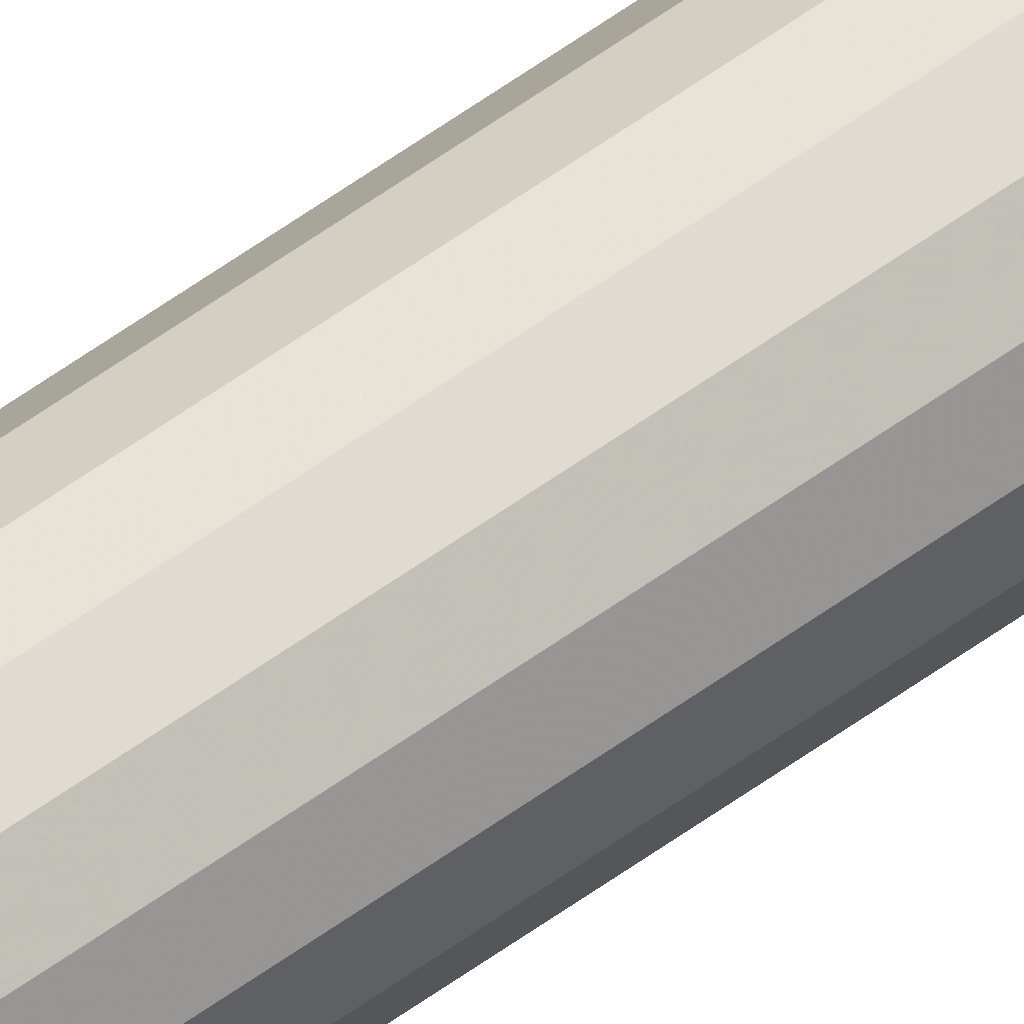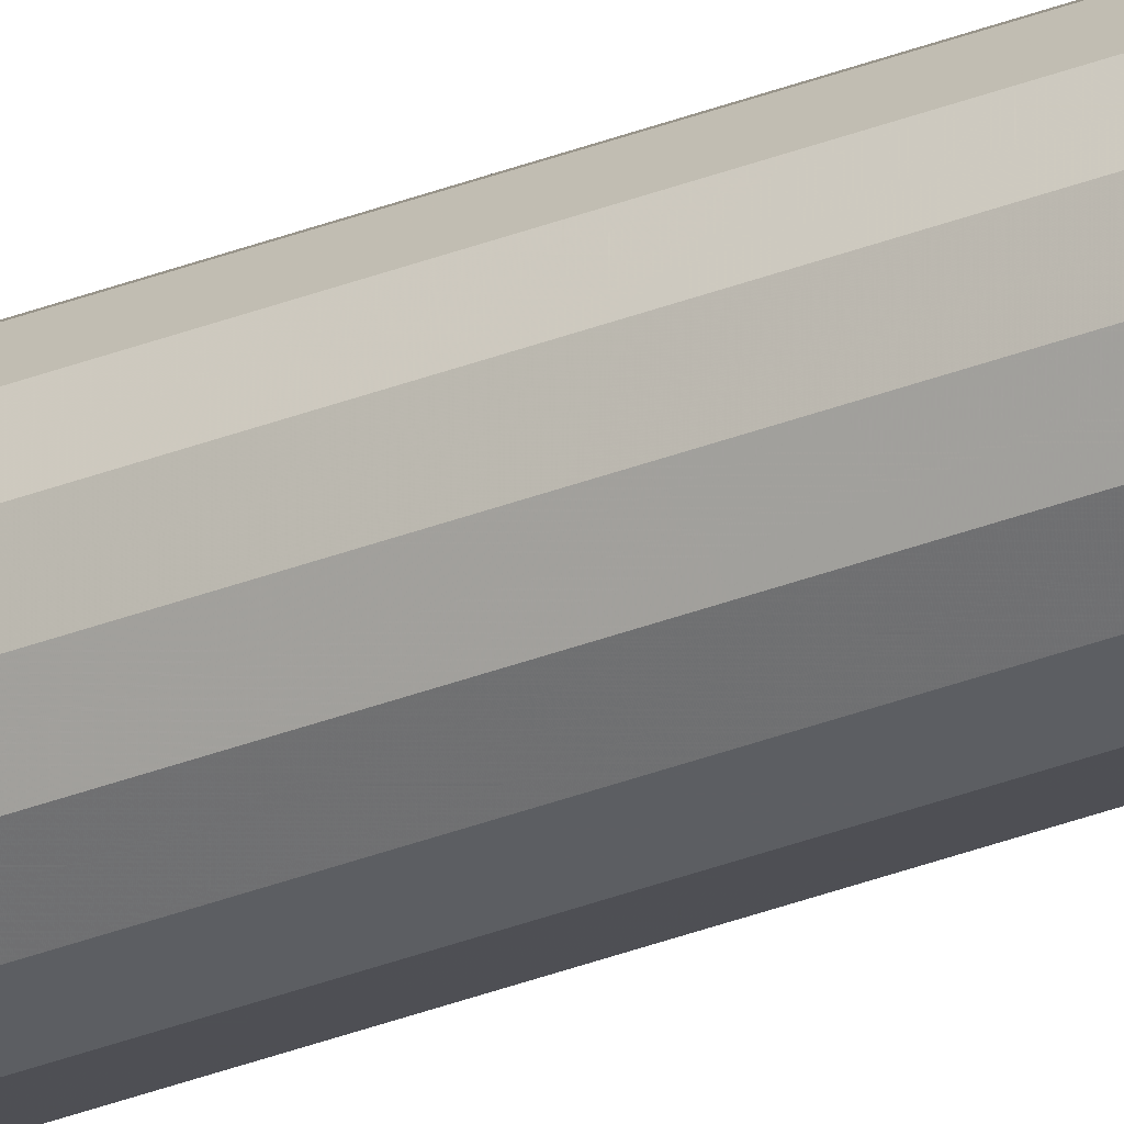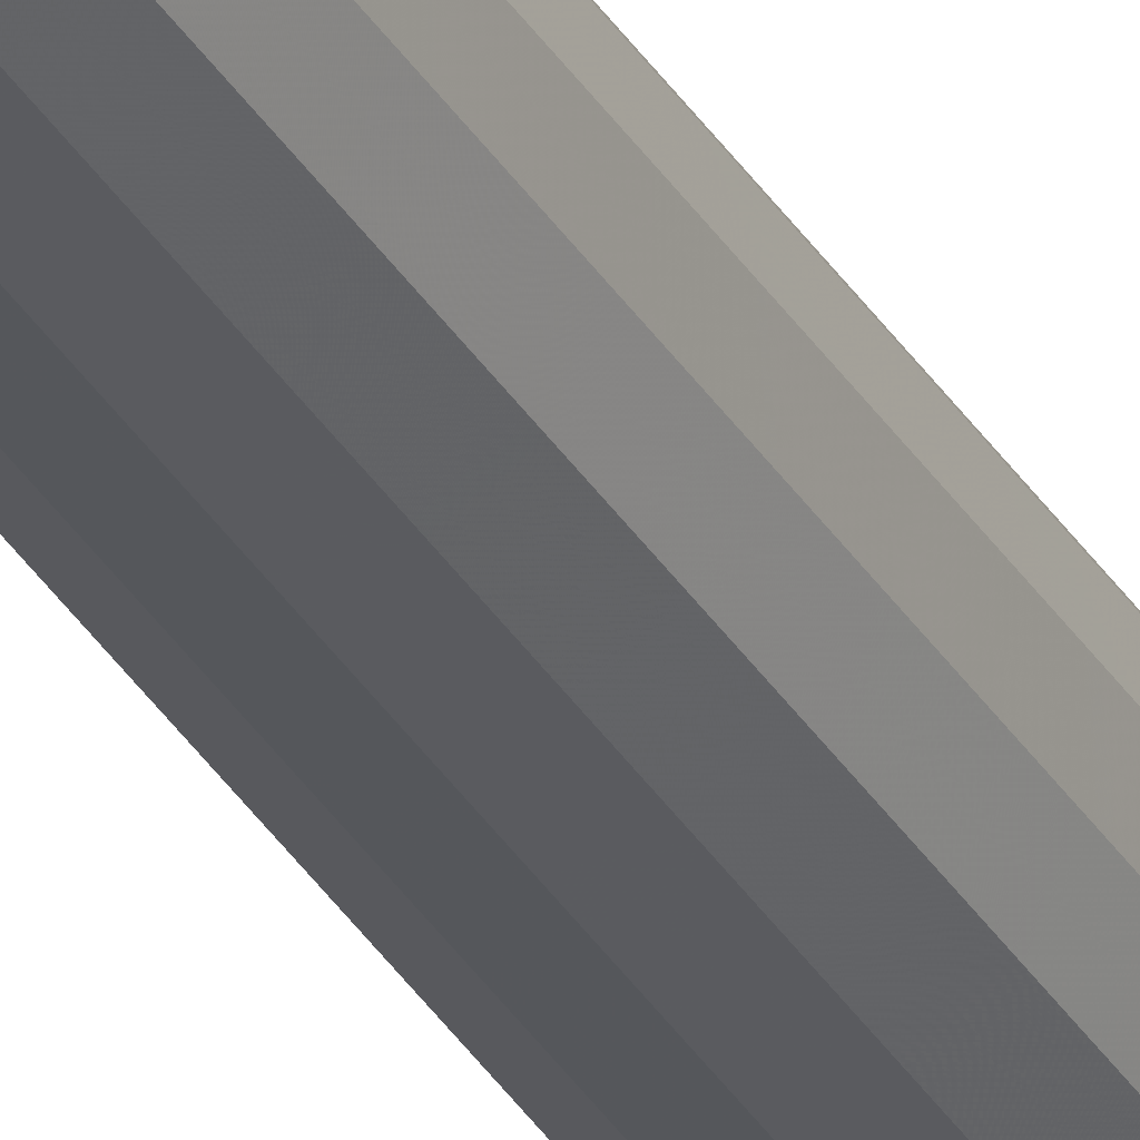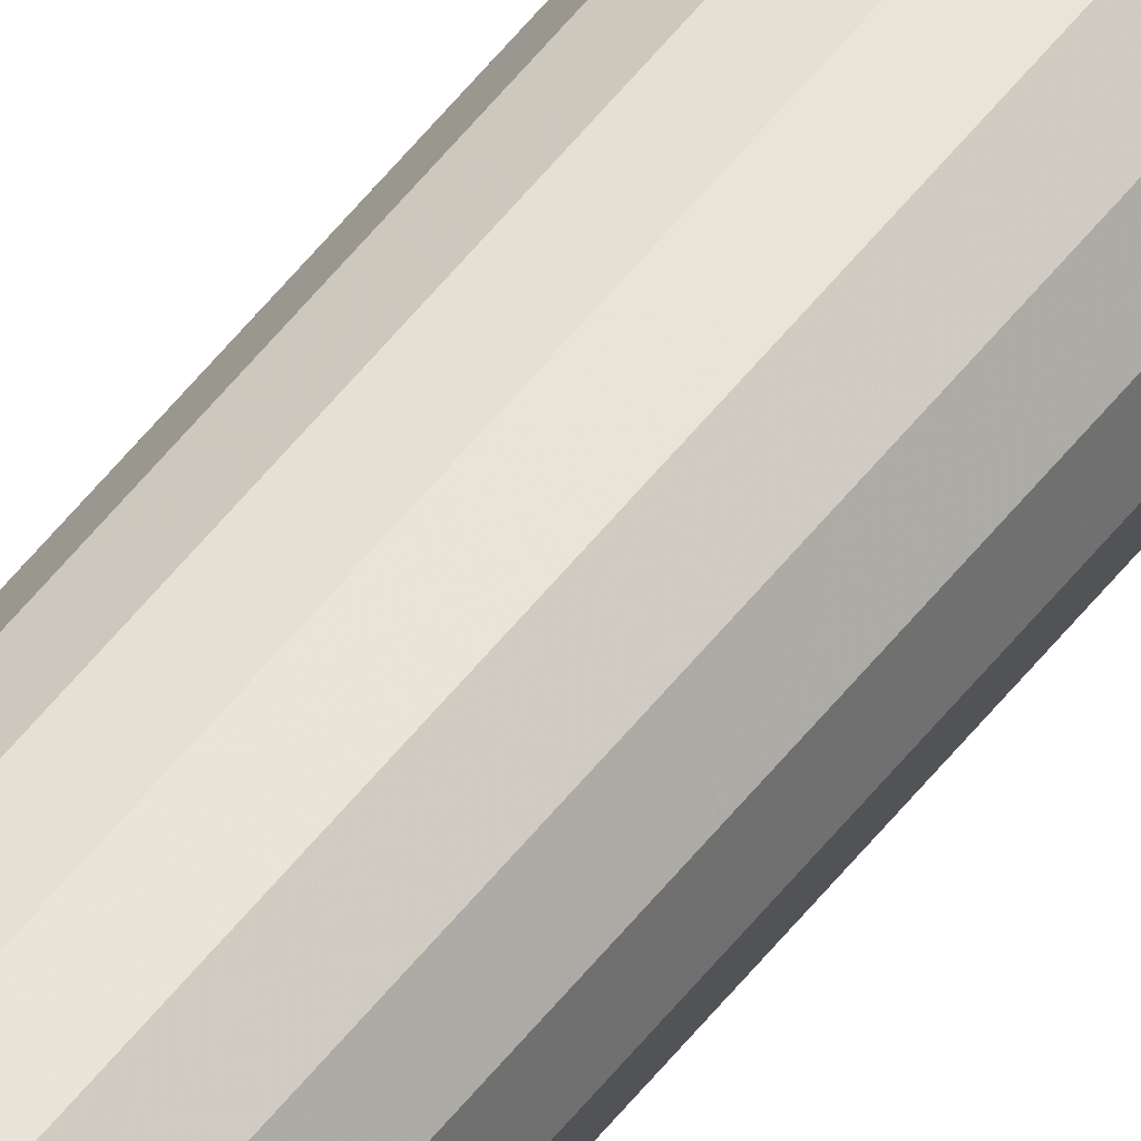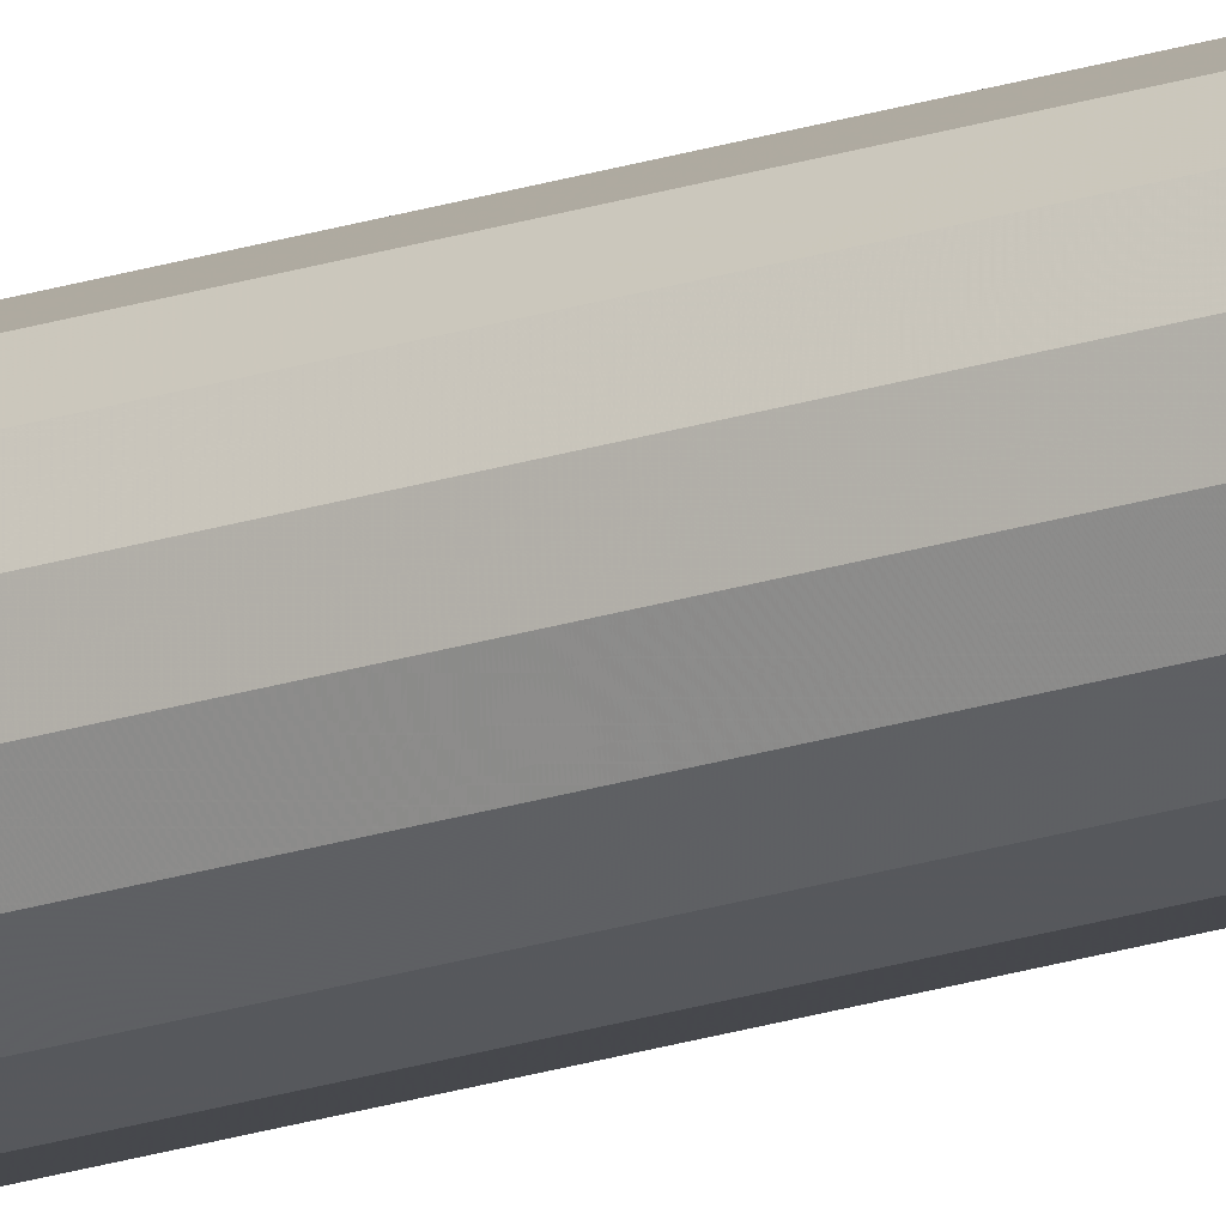
<metadata>
{"format":"obj","ext":"obj","renderer":"f3d","projection":"perspective","resolution":1024,"background":"white","views":[{"elev":61.7,"azim":53.9,"up":"+Z"},{"elev":-28.7,"azim":121.6,"up":"+Z"},{"elev":-31.8,"azim":25.4,"up":"+Z"},{"elev":54.7,"azim":-142.9,"up":"+Z"},{"elev":-19.1,"azim":123.0,"up":"+Z"}]}
</metadata>
<code>
v 0 0 0
v 0.0125 0 0
v 0.01155 0 -0.004784
v 0.008839 0 -0.008839
v 0.004784 0 -0.01155
v 0 0 -0.0125
v -0.004784 0 -0.01155
v -0.008839 0 -0.008839
v -0.01155 0 -0.004784
v -0.0125 0 0
v -0.01155 0 0.004784
v -0.008839 0 0.008839
v -0.004784 0 0.01155
v 0 0 0.0125
v 0.004784 0 0.01155
v 0.008839 0 0.008839
v 0.01155 0 0.004784
v 0.0125 2.47 0
v 0.01155 2.47 -0.004784
v 0.008839 2.47 -0.008839
v 0.004784 2.47 -0.01155
v 0 2.47 -0.0125
v -0.004784 2.47 -0.01155
v -0.008839 2.47 -0.008839
v -0.01155 2.47 -0.004784
v -0.0125 2.47 0
v -0.01155 2.47 0.004784
v -0.008839 2.47 0.008839
v -0.004784 2.47 0.01155
v 0 2.47 0.0125
v 0.004784 2.47 0.01155
v 0.008839 2.47 0.008839
v 0.01155 2.47 0.004784
v 0 2.47 0
f 1 3 2
f 1 4 3
f 1 5 4
f 1 6 5
f 1 7 6
f 1 8 7
f 1 9 8
f 1 10 9
f 1 11 10
f 1 12 11
f 1 13 12
f 1 14 13
f 1 15 14
f 1 16 15
f 1 17 16
f 1 2 17
f 2 19 18
f 2 3 19
f 3 20 19
f 3 4 20
f 4 21 20
f 4 5 21
f 5 22 21
f 5 6 22
f 6 23 22
f 6 7 23
f 7 24 23
f 7 8 24
f 8 25 24
f 8 9 25
f 9 26 25
f 9 10 26
f 10 27 26
f 10 11 27
f 11 28 27
f 11 12 28
f 12 29 28
f 12 13 29
f 13 30 29
f 13 14 30
f 14 31 30
f 14 15 31
f 15 32 31
f 15 16 32
f 16 33 32
f 16 17 33
f 17 18 33
f 17 2 18
f 34 18 19
f 34 19 20
f 34 20 21
f 34 21 22
f 34 22 23
f 34 23 24
f 34 24 25
f 34 25 26
f 34 26 27
f 34 27 28
f 34 28 29
f 34 29 30
f 34 30 31
f 34 31 32
f 34 32 33
f 34 33 18

</code>
